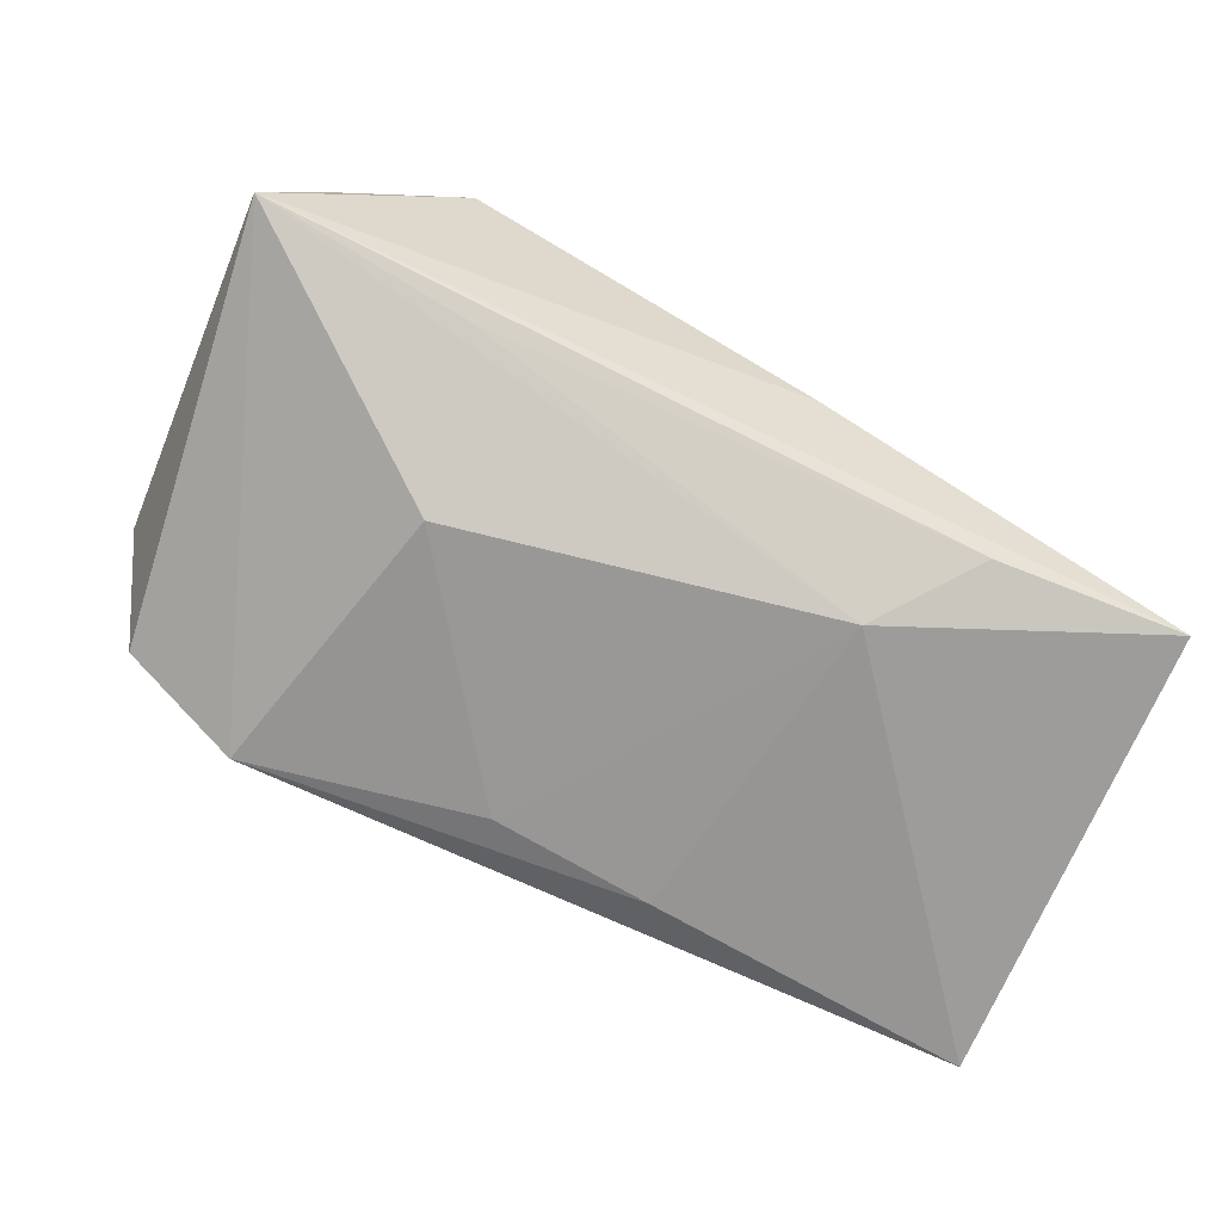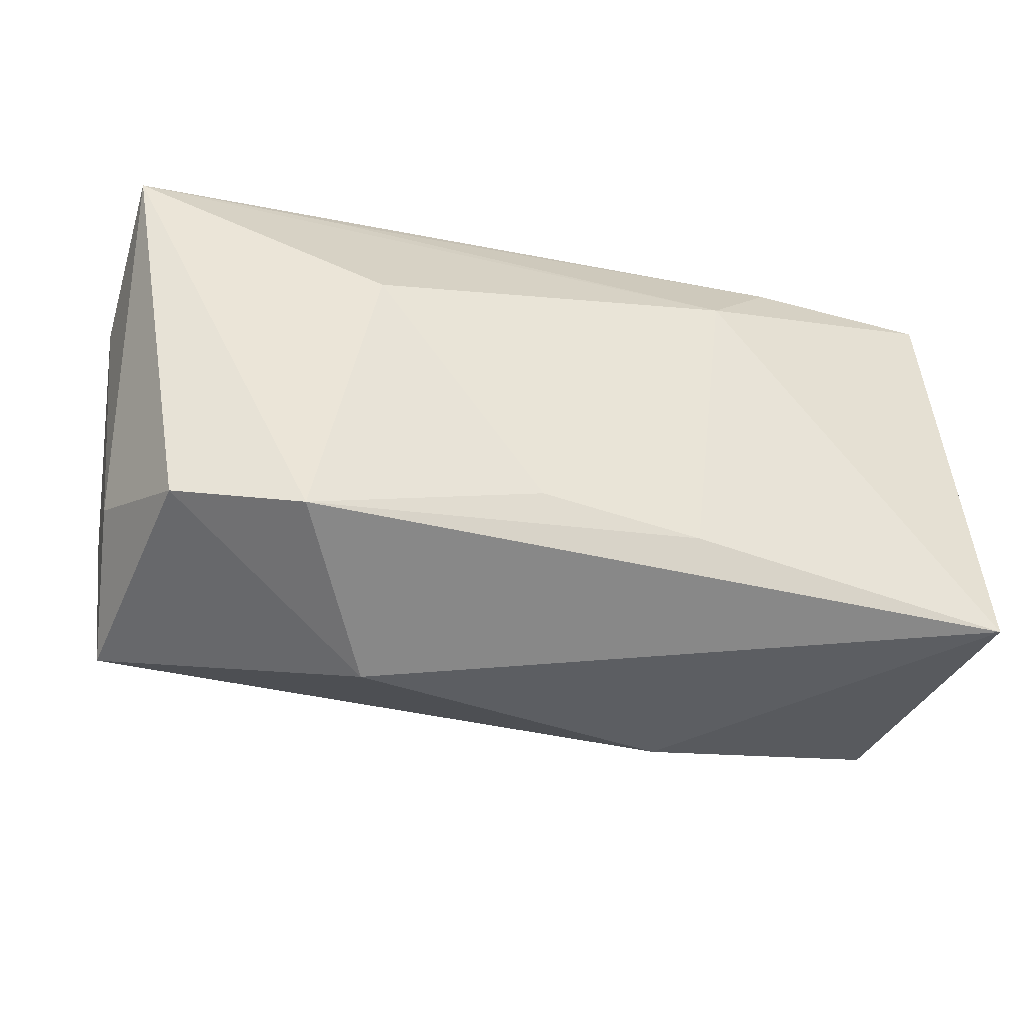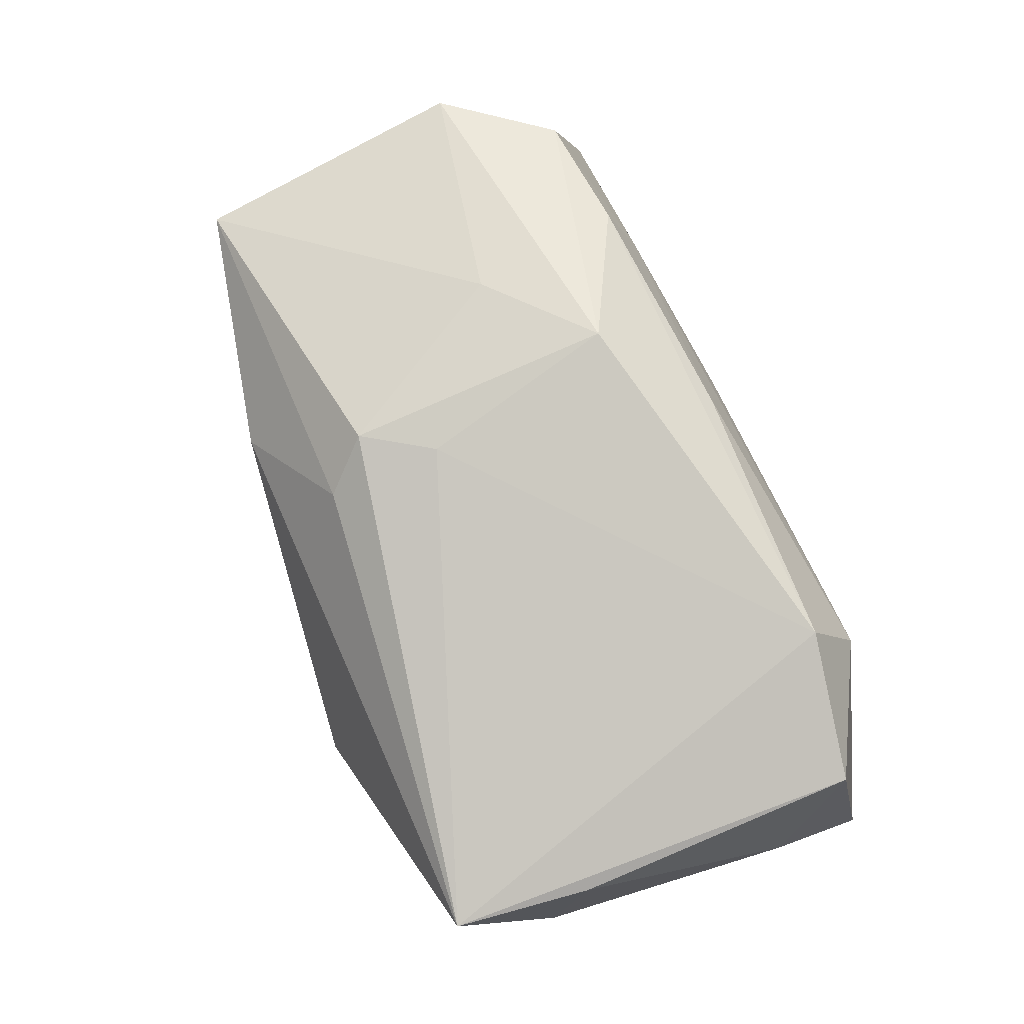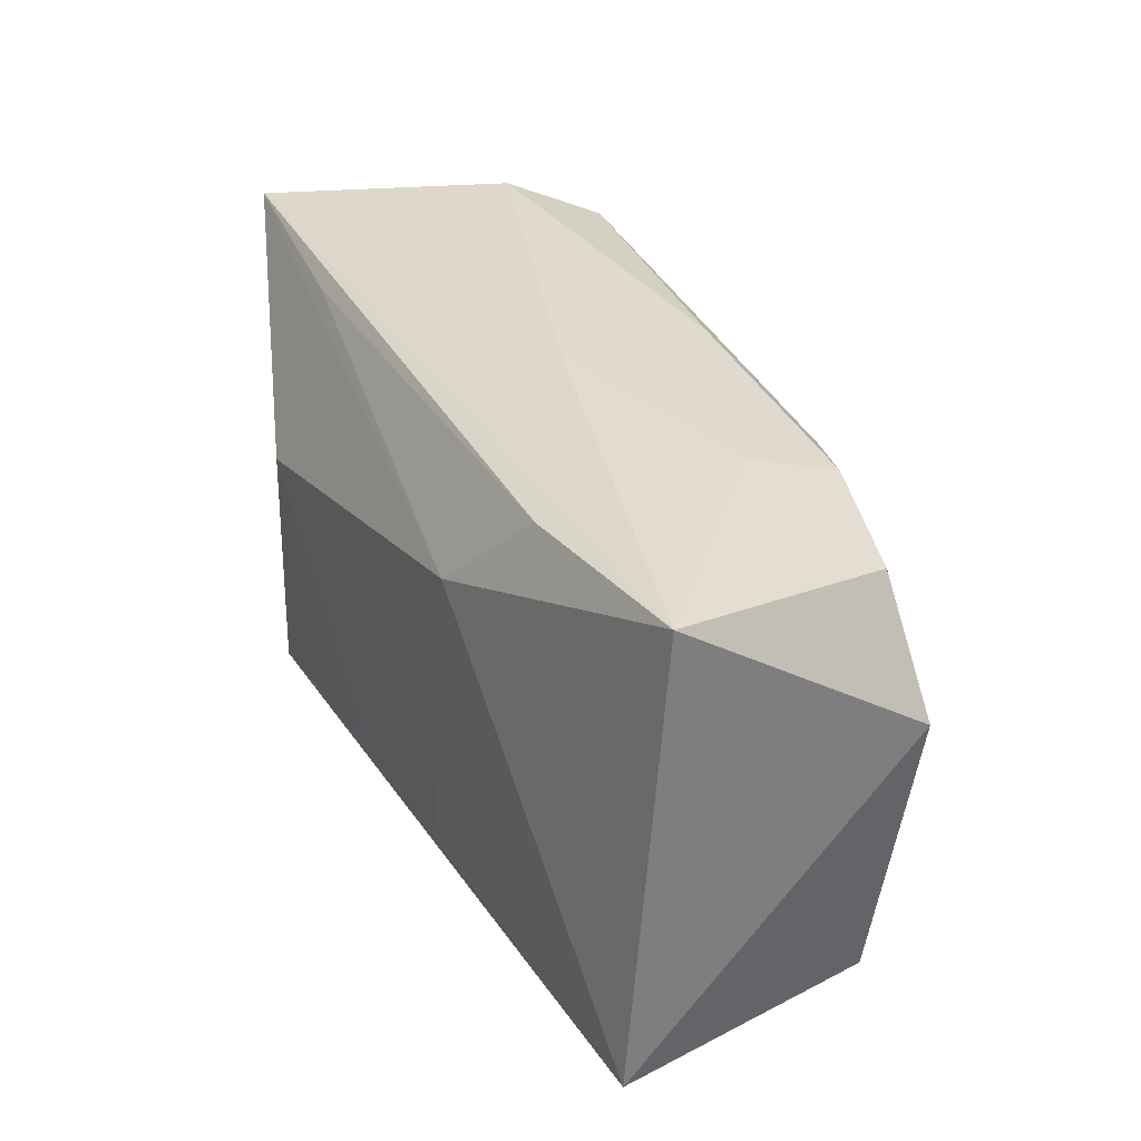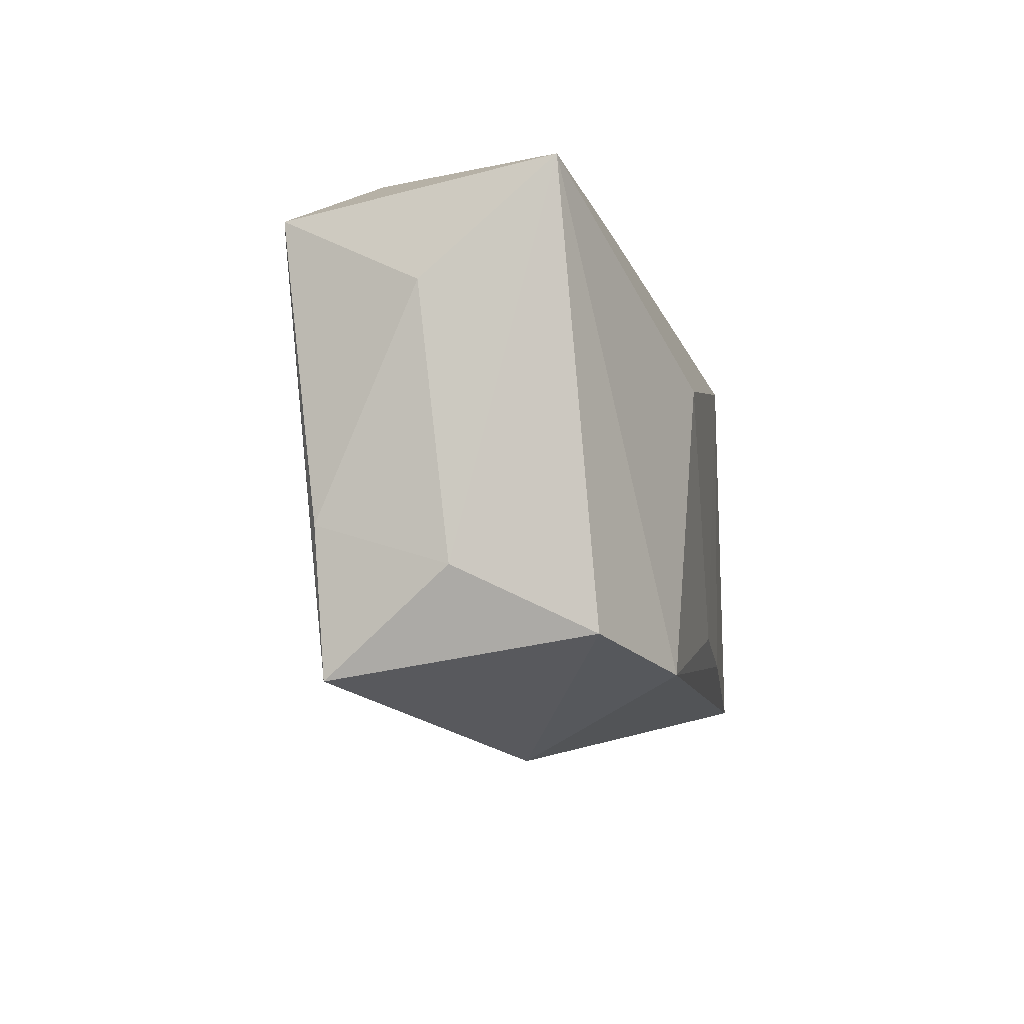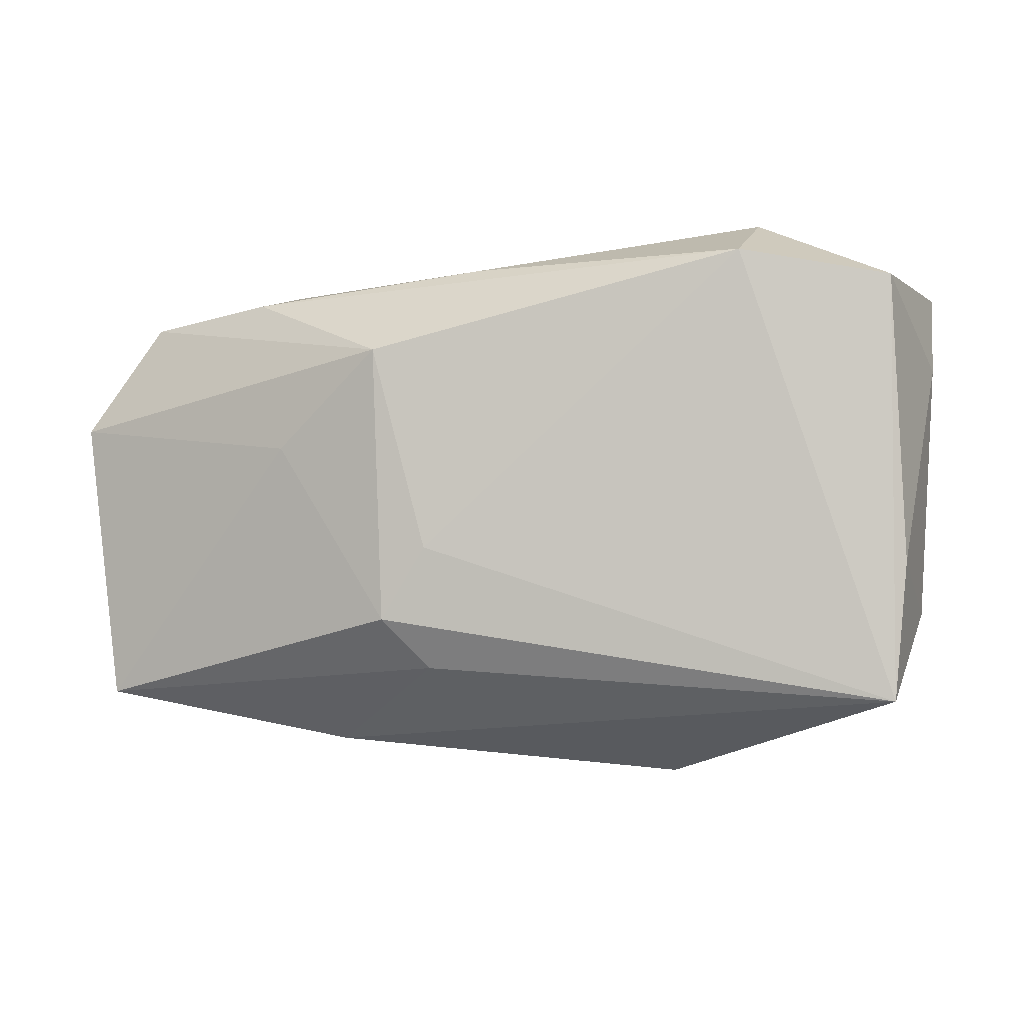
<metadata>
{"format":"obj","ext":"obj","renderer":"f3d","projection":"perspective","resolution":1024,"background":"white","views":[{"elev":-68.6,"azim":153.2,"up":"+Z"},{"elev":-38.3,"azim":160.7,"up":"+Y"},{"elev":77.1,"azim":68.6,"up":"+Z"},{"elev":34.7,"azim":-119.1,"up":"+Y"},{"elev":-9.9,"azim":99.0,"up":"+Y"},{"elev":-9.4,"azim":11.9,"up":"+Y"}]}
</metadata>
<code>
v 0.01542 -0.02635 -0.001761
v -0.01055 -0.01574 -0.01714
v 0.0254 0.02367 0.009446
v -0.004961 -0.01757 0.01416
v -0.01405 0.01296 -0.01721
v 0.03911 -0.0122 0.0008267
v -0.0003221 0.01941 0.0148
v 0.0409 0.01048 0.003126
v -0.03803 -0.01865 0.007481
v -0.005831 0.02367 -0.001969
v -0.04065 0.00679 0.009778
v -0.04065 -0.01818 -0.01619
v -0.02172 0.01742 0.01389
v 0.03506 -0.01743 -0.01051
v 0.02434 0.01896 0.01854
v 0.01933 0.005567 -0.01721
v -0.02047 0.02031 0.005688
v -0.01521 -0.02334 0.005794
v 0.004041 -0.01459 -0.01721
v -0.02147 0.02105 -0.01302
v -0.004474 -0.007067 0.01844
v 0.02445 -0.01981 -0.01576
v -0.008664 0.01077 0.02116
v -0.03906 0.02224 -0.01195
v -0.01849 0.002779 0.01725
v 0.03808 -0.008672 0.01194
v -0.008595 -0.01339 0.01746
v -0.0335 0.01654 0.01001
v 0.03673 -0.02105 0.01132
v 0.03753 0.01686 0.01506
v 0.02262 0.01916 -0.01045
v 0.04104 0.02023 -0.008093
f 12 24 5
f 16 19 5
f 18 12 1
f 18 9 12
f 11 24 12
f 12 9 11
f 11 28 24
f 23 28 11
f 32 3 30
f 16 5 32
f 22 19 16
f 16 32 22
f 22 32 14
f 22 14 1
f 1 12 22
f 1 14 29
f 29 18 1
f 30 3 15
f 15 29 30
f 23 21 15
f 21 29 15
f 24 28 17
f 23 11 25
f 25 11 9
f 20 5 24
f 24 32 20
f 10 32 24
f 3 32 10
f 24 17 10
f 10 17 3
f 2 22 12
f 19 22 2
f 12 5 2
f 2 5 19
f 30 29 26
f 14 32 6
f 6 29 14
f 6 26 29
f 27 29 21
f 27 25 9
f 27 21 23
f 23 25 27
f 31 32 5
f 5 20 31
f 31 20 32
f 8 6 32
f 26 6 8
f 8 32 30
f 30 26 8
f 13 17 28
f 13 28 23
f 23 15 13
f 18 29 4
f 29 27 4
f 9 18 4
f 4 27 9
f 17 13 7
f 3 17 7
f 7 13 15
f 7 15 3

</code>
